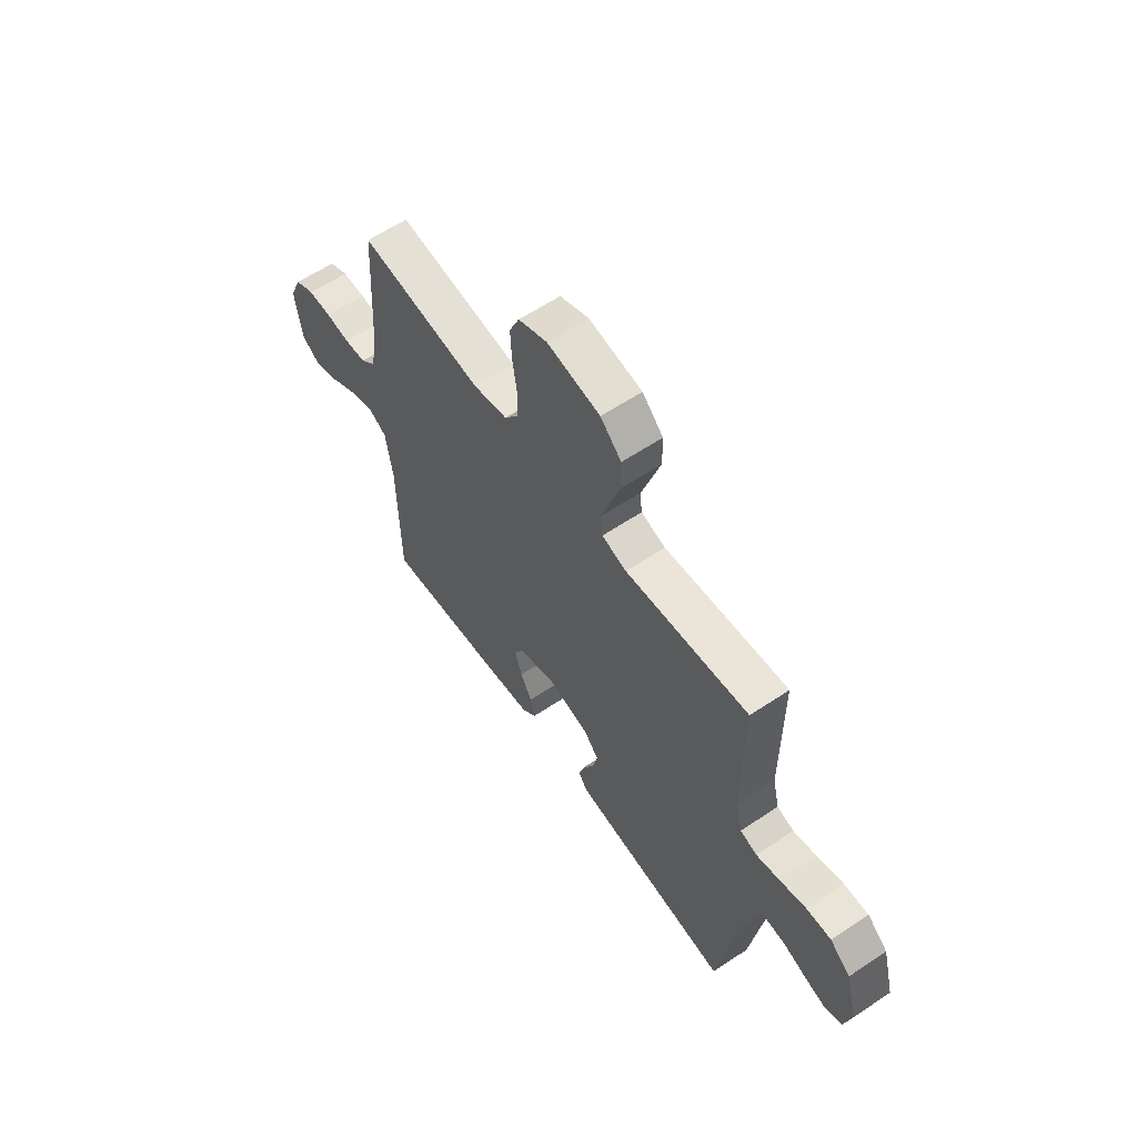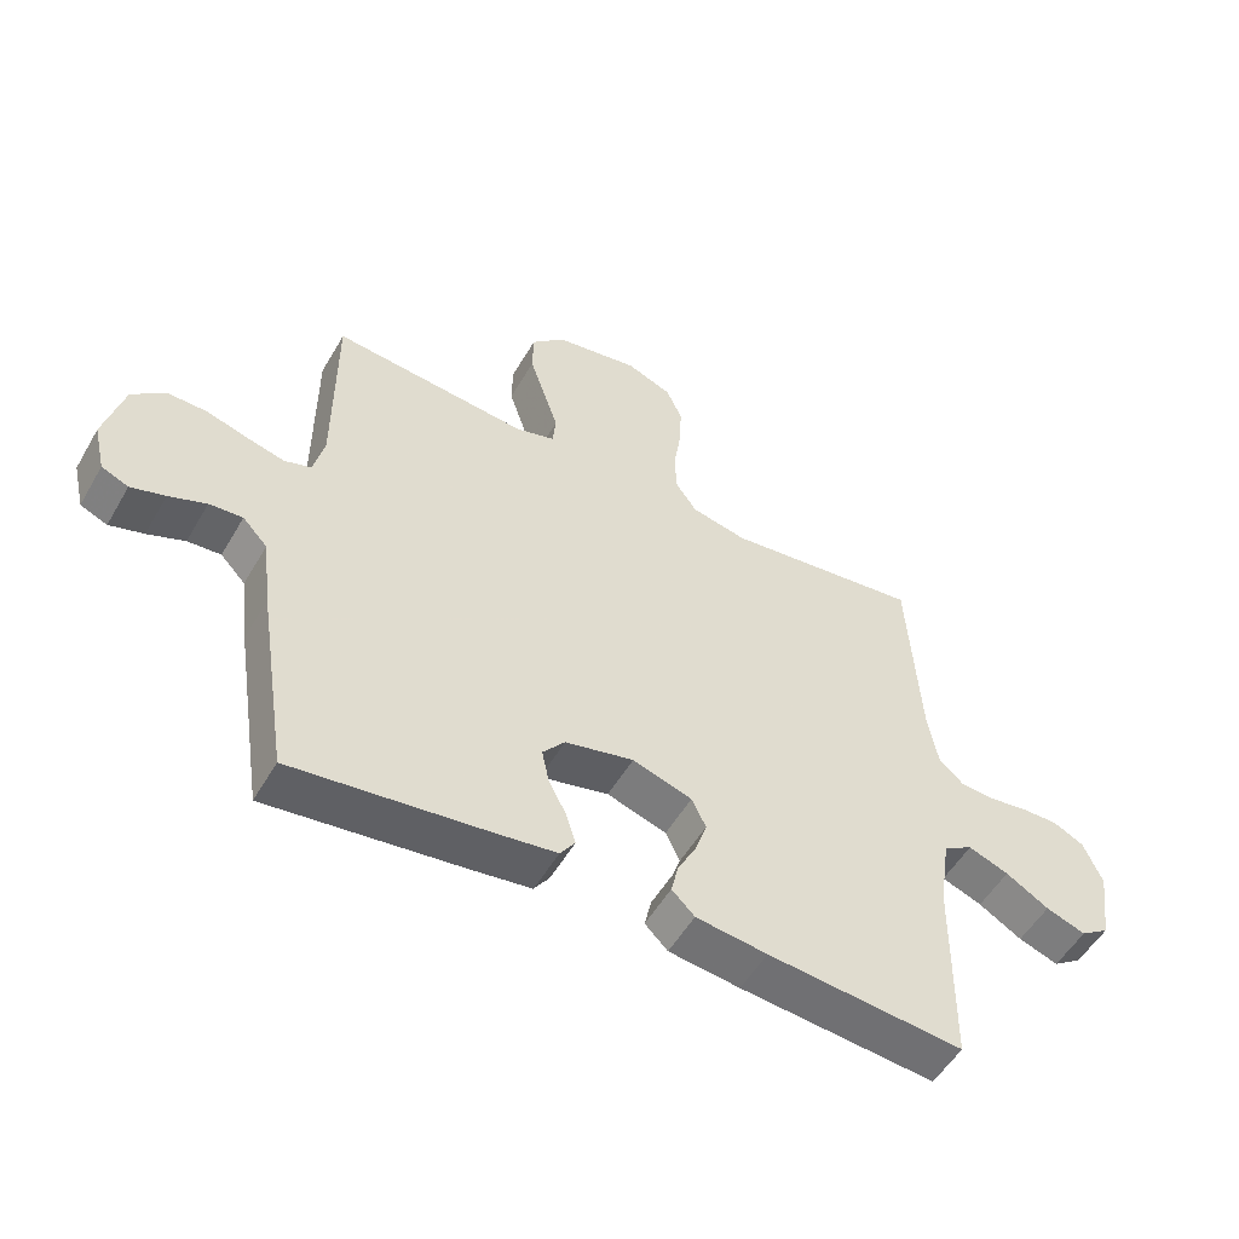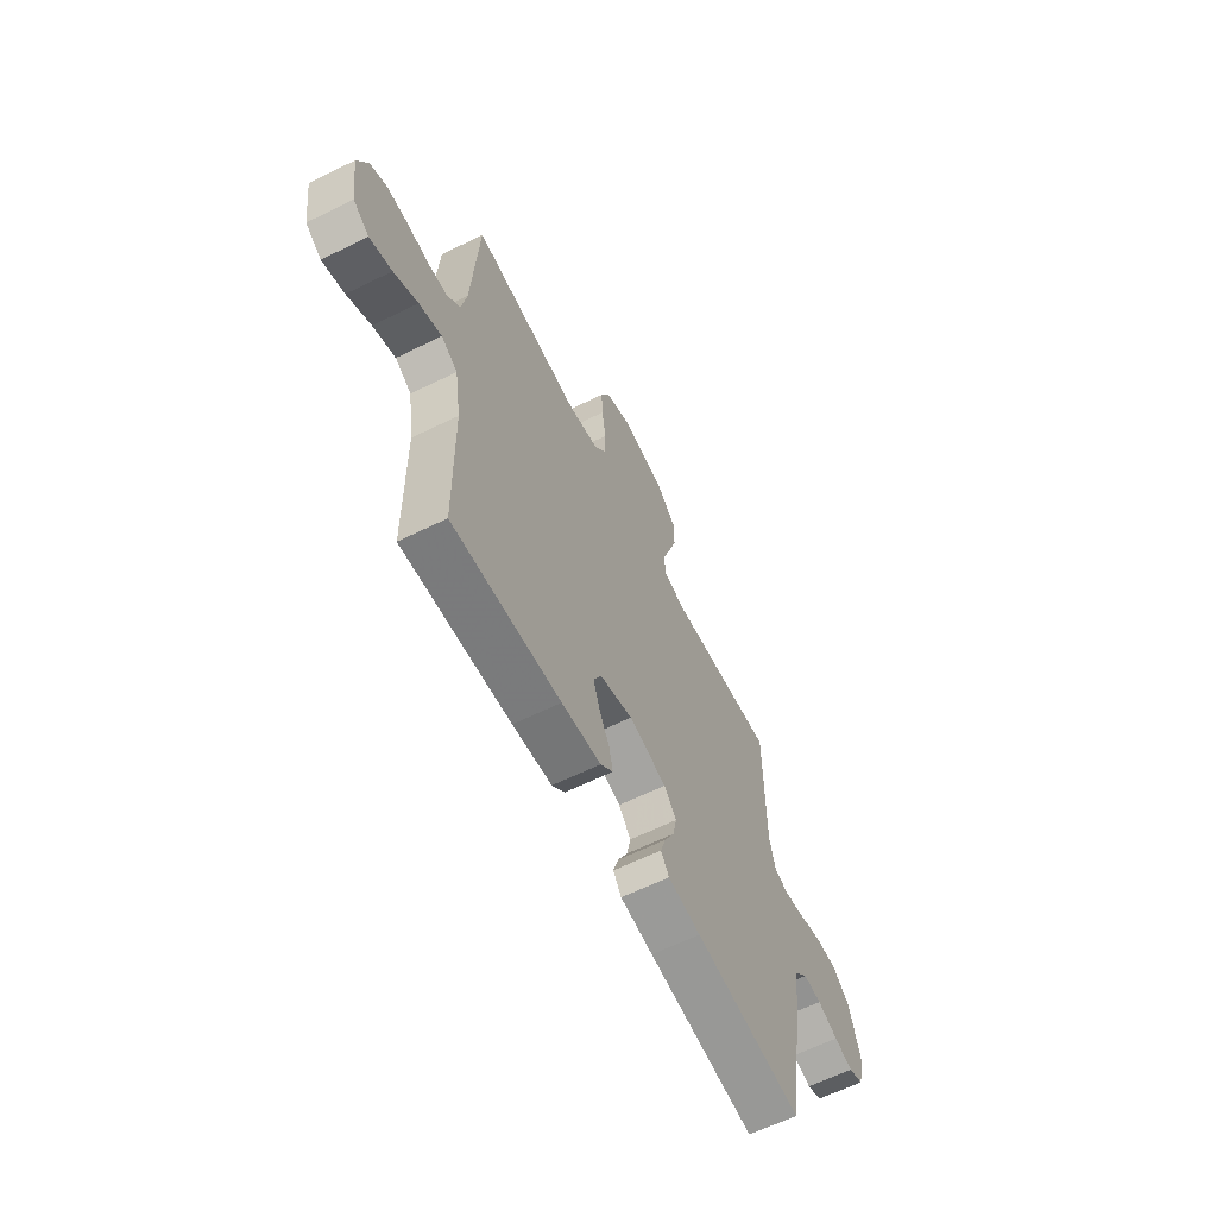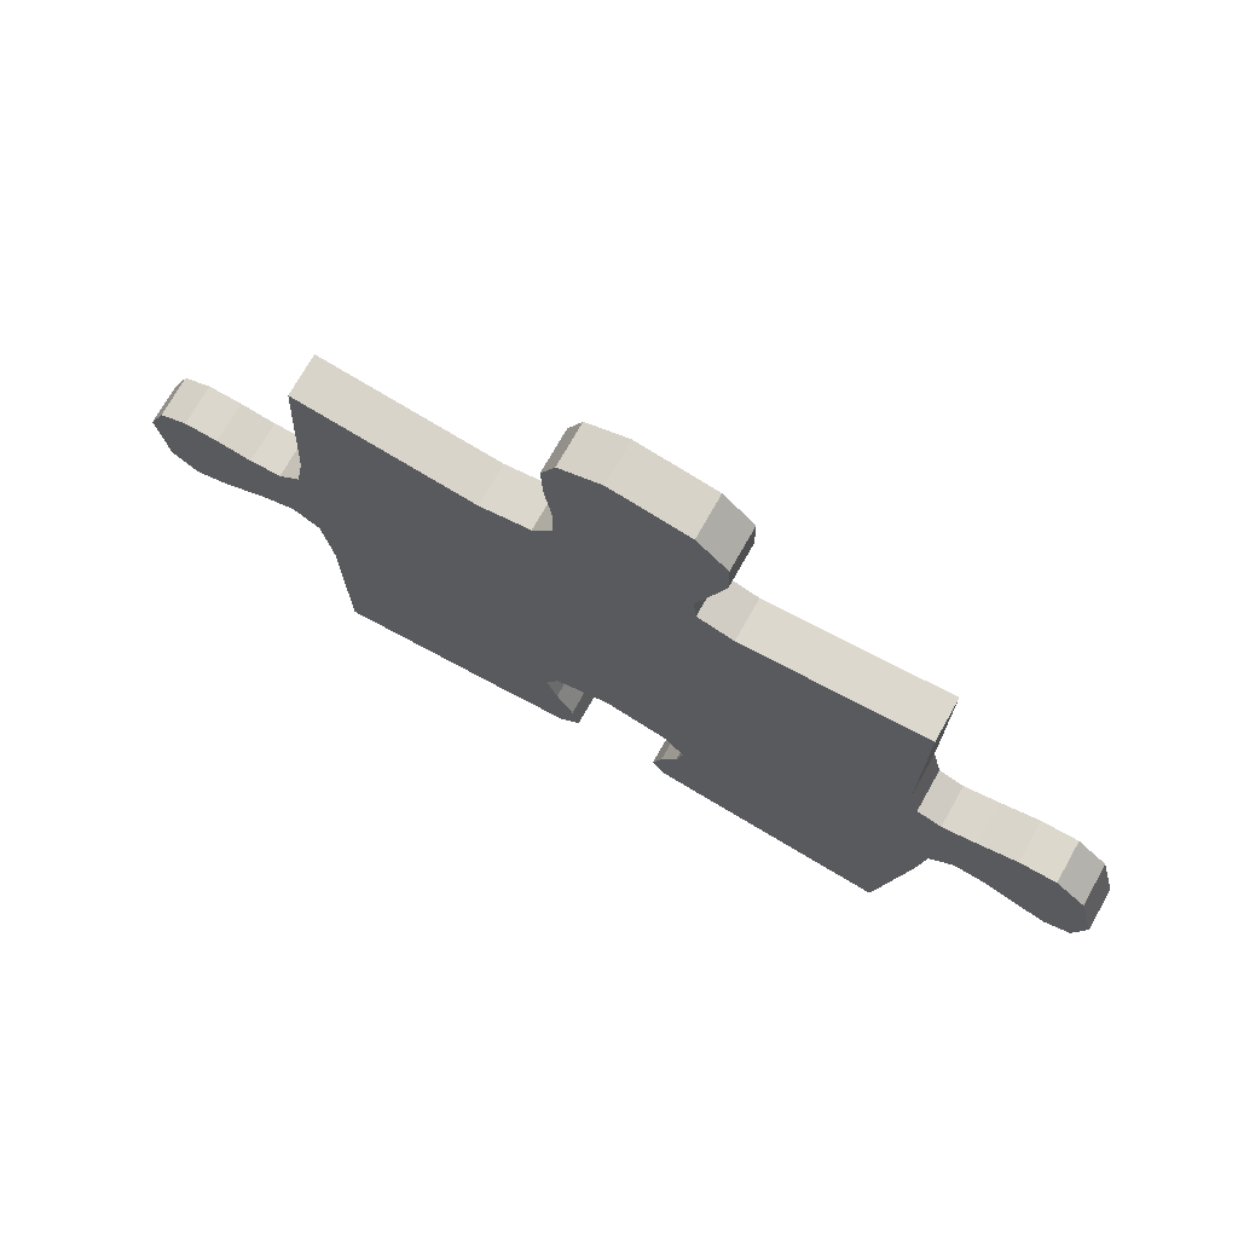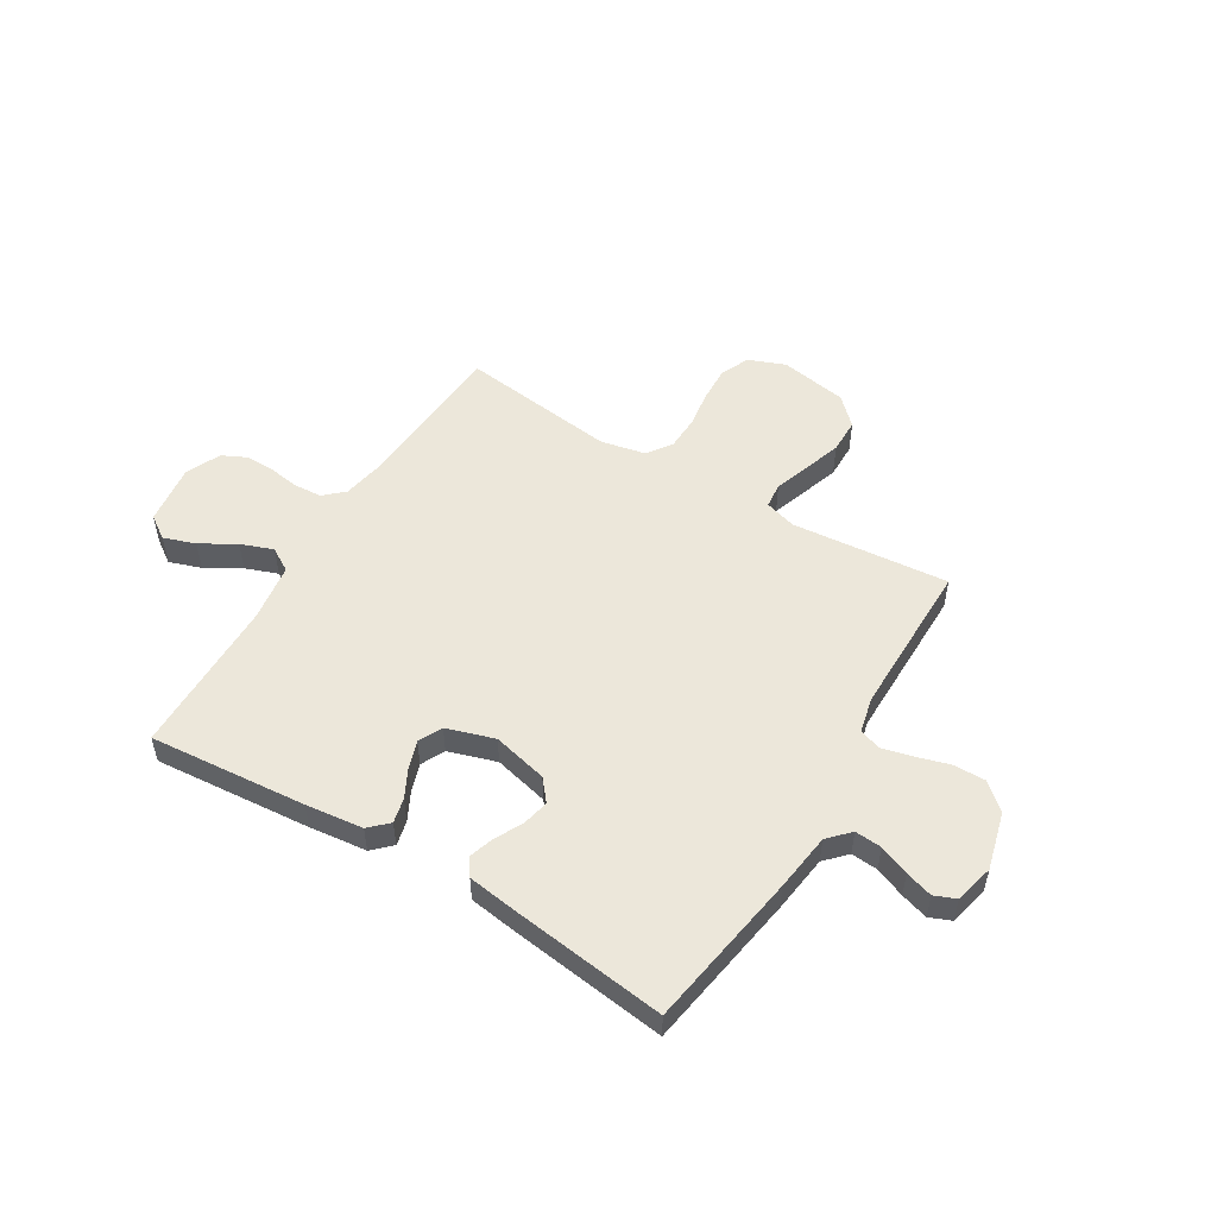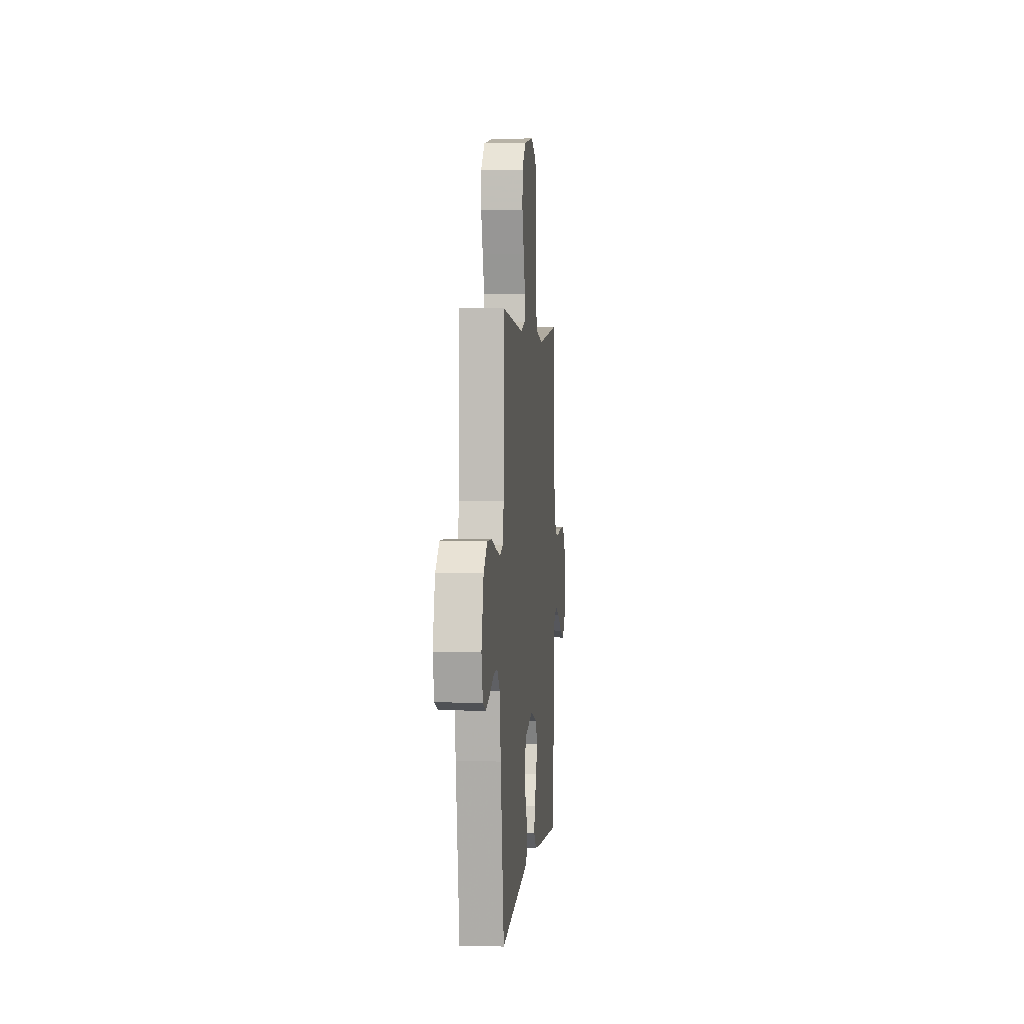
<metadata>
{"format":"obj","ext":"obj","renderer":"f3d","projection":"perspective","resolution":1024,"background":"white","views":[{"elev":60.3,"azim":-124.4,"up":"+Z"},{"elev":-53.1,"azim":-29.6,"up":"+Z"},{"elev":-62.5,"azim":116.5,"up":"+Z"},{"elev":72.9,"azim":-150.6,"up":"+Z"},{"elev":52.4,"azim":-148.7,"up":"+Y"},{"elev":2.9,"azim":-84.5,"up":"+Z"}]}
</metadata>
<code>
v -0.5 0.07 -0.5
v -0.547 0.07 -0.2
v -0.561 0.07 -0.089
v -0.599 0.07 -0.049
v -0.65 0.07 -0.053
v -0.707 0.07 -0.076
v -0.759 0.07 -0.092
v -0.8 0.07 -0.075
v -0.818 0.07 0
v -0.789 0.07 0.11
v -0.739 0.07 0.153
v -0.678 0.07 0.152
v -0.614 0.07 0.133
v -0.557 0.07 0.119
v -0.516 0.07 0.133
v -0.5 0.07 0.2
v -0.5 0.07 0.5
v -0.2 0.07 0.472
v -0.14 0.07 0.49
v -0.135 0.07 0.538
v -0.157 0.07 0.604
v -0.181 0.07 0.677
v -0.18 0.07 0.744
v -0.129 0.07 0.794
v 0 0.07 0.816
v 0.07 0.07 0.788
v 0.094 0.07 0.734
v 0.091 0.07 0.666
v 0.08 0.07 0.593
v 0.082 0.07 0.528
v 0.115 0.07 0.481
v 0.2 0.07 0.463
v 0.5 0.07 0.5
v 0.518 0.07 0.2
v 0.533 0.07 0.118
v 0.57 0.07 0.084
v 0.623 0.07 0.08
v 0.682 0.07 0.089
v 0.739 0.07 0.09
v 0.786 0.07 0.067
v 0.815 0.07 0
v 0.799 0.07 -0.115
v 0.755 0.07 -0.145
v 0.694 0.07 -0.124
v 0.628 0.07 -0.085
v 0.566 0.07 -0.062
v 0.521 0.07 -0.089
v 0.504 0.07 -0.2
v 0.5 0.07 -0.5
v 0.2 0.07 -0.474
v 0.091 0.07 -0.461
v 0.056 0.07 -0.427
v 0.067 0.07 -0.38
v 0.095 0.07 -0.326
v 0.113 0.07 -0.273
v 0.091 0.07 -0.228
v 0 0.07 -0.199
v -0.105 0.07 -0.224
v -0.139 0.07 -0.265
v -0.128 0.07 -0.316
v -0.101 0.07 -0.369
v -0.086 0.07 -0.416
v -0.109 0.07 -0.449
v -0.2 0.07 -0.462
v -0.5 0 -0.5
v -0.547 0 -0.2
v -0.561 0 -0.089
v -0.599 0 -0.049
v -0.65 0 -0.053
v -0.707 0 -0.076
v -0.759 0 -0.092
v -0.8 0 -0.075
v -0.818 0 0
v -0.789 0 0.11
v -0.739 0 0.153
v -0.678 0 0.152
v -0.614 0 0.133
v -0.557 0 0.119
v -0.516 0 0.133
v -0.5 0 0.2
v -0.5 0 0.5
v -0.2 0 0.472
v -0.14 0 0.49
v -0.135 0 0.538
v -0.157 0 0.604
v -0.181 0 0.677
v -0.18 0 0.744
v -0.129 0 0.794
v 0 0 0.816
v 0.07 0 0.788
v 0.094 0 0.734
v 0.091 0 0.666
v 0.08 0 0.593
v 0.082 0 0.528
v 0.115 0 0.481
v 0.2 0 0.463
v 0.5 0 0.5
v 0.518 0 0.2
v 0.533 0 0.118
v 0.57 0 0.084
v 0.623 0 0.08
v 0.682 0 0.089
v 0.739 0 0.09
v 0.786 0 0.067
v 0.815 0 0
v 0.799 0 -0.115
v 0.755 0 -0.145
v 0.694 0 -0.124
v 0.628 0 -0.085
v 0.566 0 -0.062
v 0.521 0 -0.089
v 0.504 0 -0.2
v 0.5 0 -0.5
v 0.2 0 -0.474
v 0.091 0 -0.461
v 0.056 0 -0.427
v 0.067 0 -0.38
v 0.095 0 -0.326
v 0.113 0 -0.273
v 0.091 0 -0.228
v 0 0 -0.199
v -0.105 0 -0.224
v -0.139 0 -0.265
v -0.128 0 -0.316
v -0.101 0 -0.369
v -0.086 0 -0.416
v -0.109 0 -0.449
v -0.2 0 -0.462
f 60 61 62 63
f 59 60 63 64
f 51 52 53 54
f 51 54 55
f 48 49 50 51
f 47 48 51 55
f 46 47 55 56
f 42 43 44 45
f 42 45 46
f 41 42 46
f 40 41 46
f 37 38 39 40
f 36 37 40 46
f 35 36 46 56
f 32 33 34
f 31 32 34 35
f 26 27 28 29
f 26 29 30
f 25 26 30
f 24 25 30
f 23 24 30 31
f 20 21 22 23
f 16 17 18
f 15 16 18 19
f 10 11 12 13
f 10 13 14
f 9 10 14
f 8 9 14 15
f 5 6 7 8
f 64 1 2 3
f 59 64 3 4
f 31 35 56 57
f 31 57 58
f 20 23 31
f 19 20 31 58
f 15 19 58 59
f 5 8 15
f 4 5 15
f 4 15 59
f 127 126 125 124
f 128 127 124 123
f 118 117 116 115
f 119 118 115
f 115 114 113 112
f 119 115 112 111
f 120 119 111 110
f 109 108 107 106
f 110 109 106
f 110 106 105
f 110 105 104
f 104 103 102 101
f 110 104 101 100
f 120 110 100 99
f 98 97 96
f 99 98 96 95
f 93 92 91 90
f 94 93 90
f 94 90 89
f 94 89 88
f 95 94 88 87
f 87 86 85 84
f 82 81 80
f 83 82 80 79
f 77 76 75 74
f 78 77 74
f 78 74 73
f 79 78 73 72
f 72 71 70 69
f 67 66 65 128
f 68 67 128 123
f 121 120 99 95
f 122 121 95
f 95 87 84
f 122 95 84 83
f 123 122 83 79
f 79 72 69
f 79 69 68
f 123 79 68
f 1 65 66 2
f 2 66 67 3
f 3 67 68 4
f 4 68 69 5
f 5 69 70 6
f 6 70 71 7
f 7 71 72 8
f 8 72 73 9
f 9 73 74 10
f 10 74 75 11
f 11 75 76 12
f 12 76 77 13
f 13 77 78 14
f 14 78 79 15
f 15 79 80 16
f 16 80 81 17
f 17 81 82 18
f 18 82 83 19
f 19 83 84 20
f 20 84 85 21
f 21 85 86 22
f 22 86 87 23
f 23 87 88 24
f 24 88 89 25
f 25 89 90 26
f 26 90 91 27
f 27 91 92 28
f 28 92 93 29
f 29 93 94 30
f 30 94 95 31
f 31 95 96 32
f 32 96 97 33
f 33 97 98 34
f 34 98 99 35
f 35 99 100 36
f 36 100 101 37
f 37 101 102 38
f 38 102 103 39
f 39 103 104 40
f 40 104 105 41
f 41 105 106 42
f 42 106 107 43
f 43 107 108 44
f 44 108 109 45
f 45 109 110 46
f 46 110 111 47
f 47 111 112 48
f 48 112 113 49
f 49 113 114 50
f 50 114 115 51
f 51 115 116 52
f 52 116 117 53
f 53 117 118 54
f 54 118 119 55
f 55 119 120 56
f 56 120 121 57
f 57 121 122 58
f 58 122 123 59
f 59 123 124 60
f 60 124 125 61
f 61 125 126 62
f 62 126 127 63
f 63 127 128 64
f 64 128 65 1

</code>
